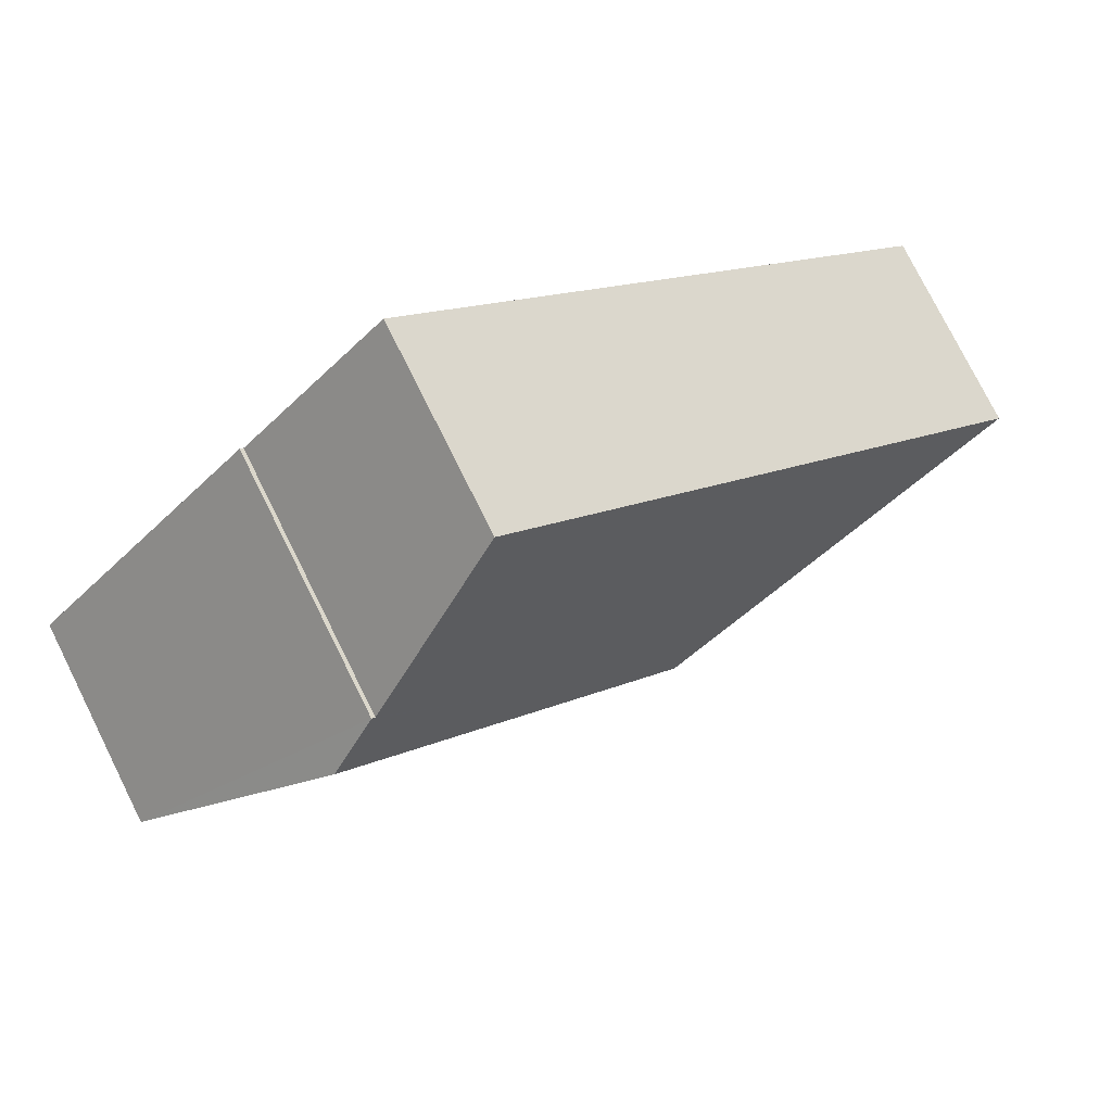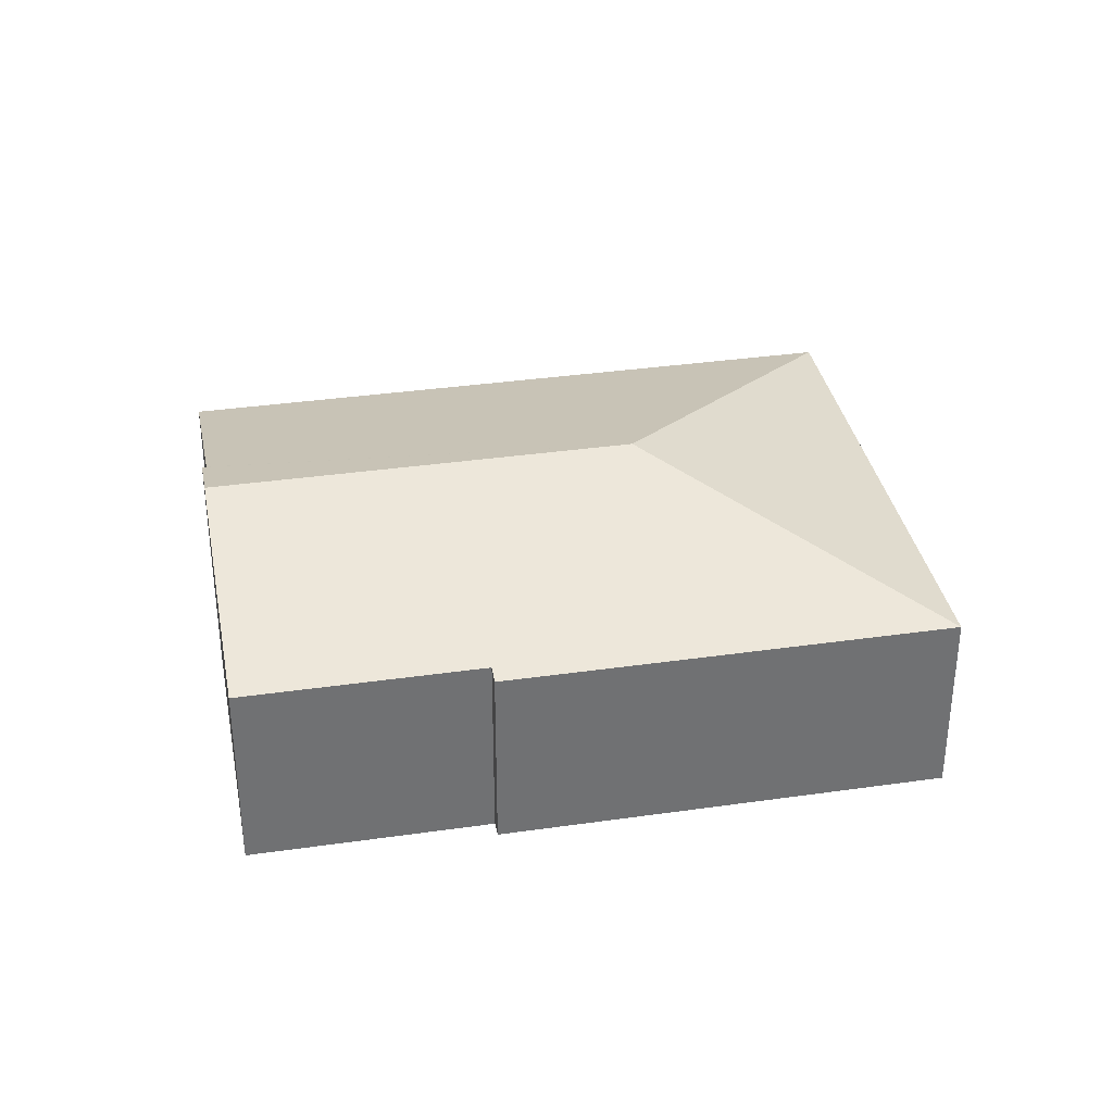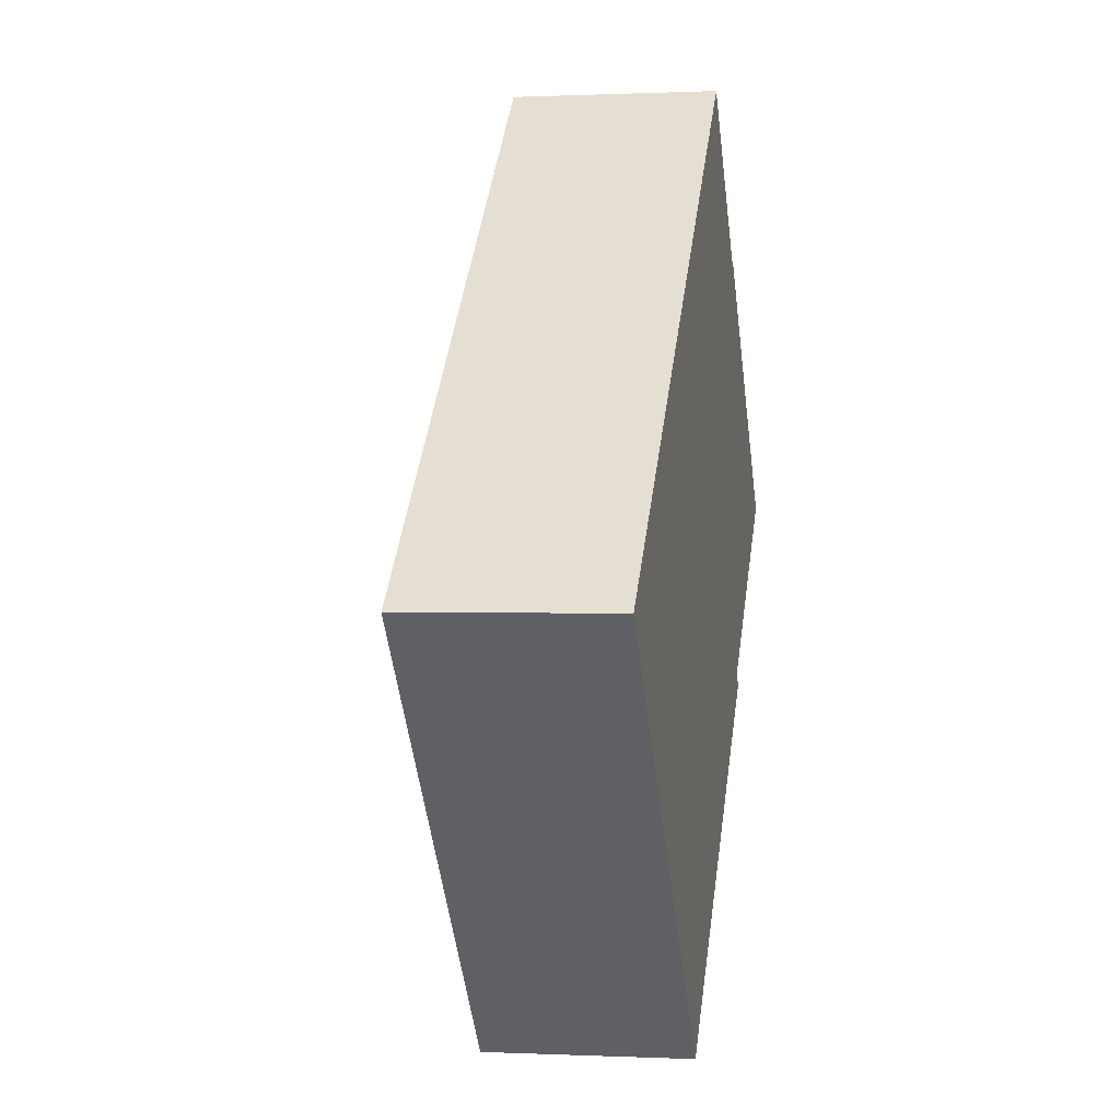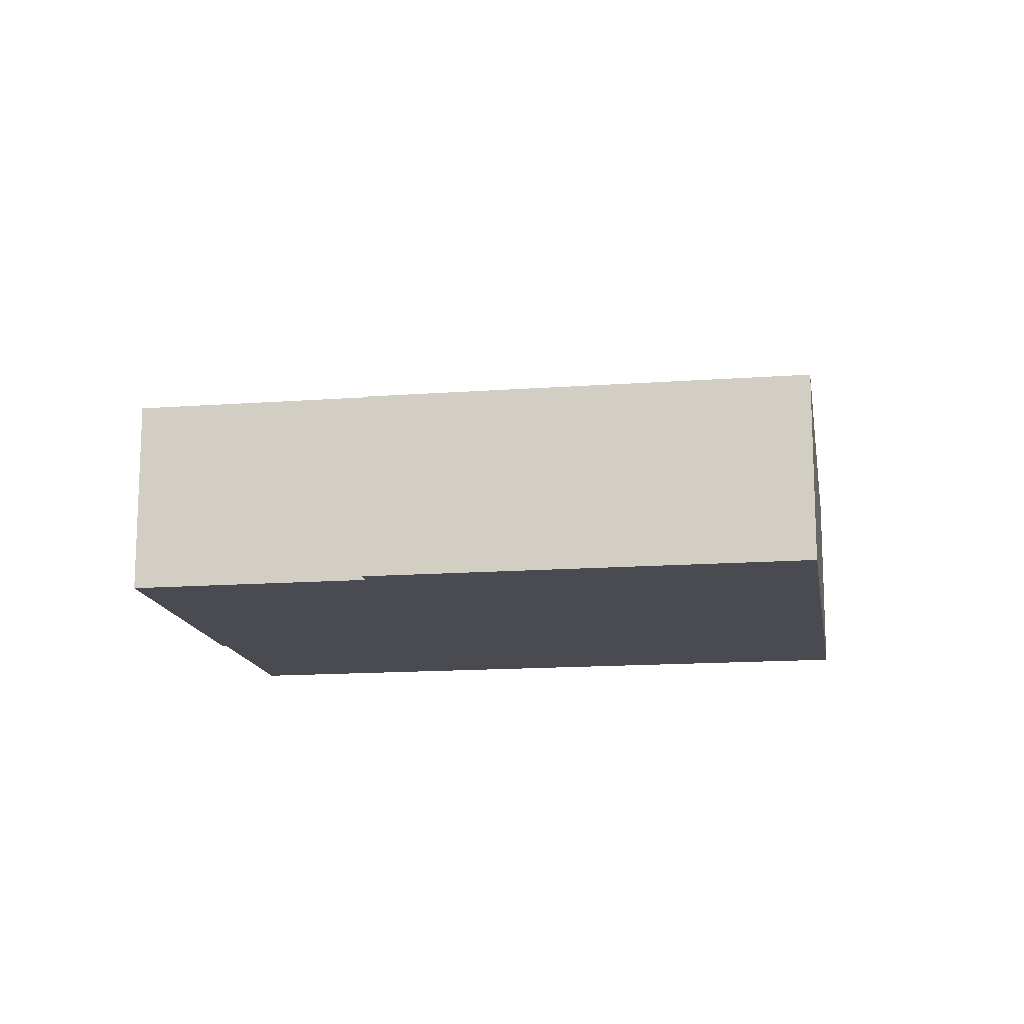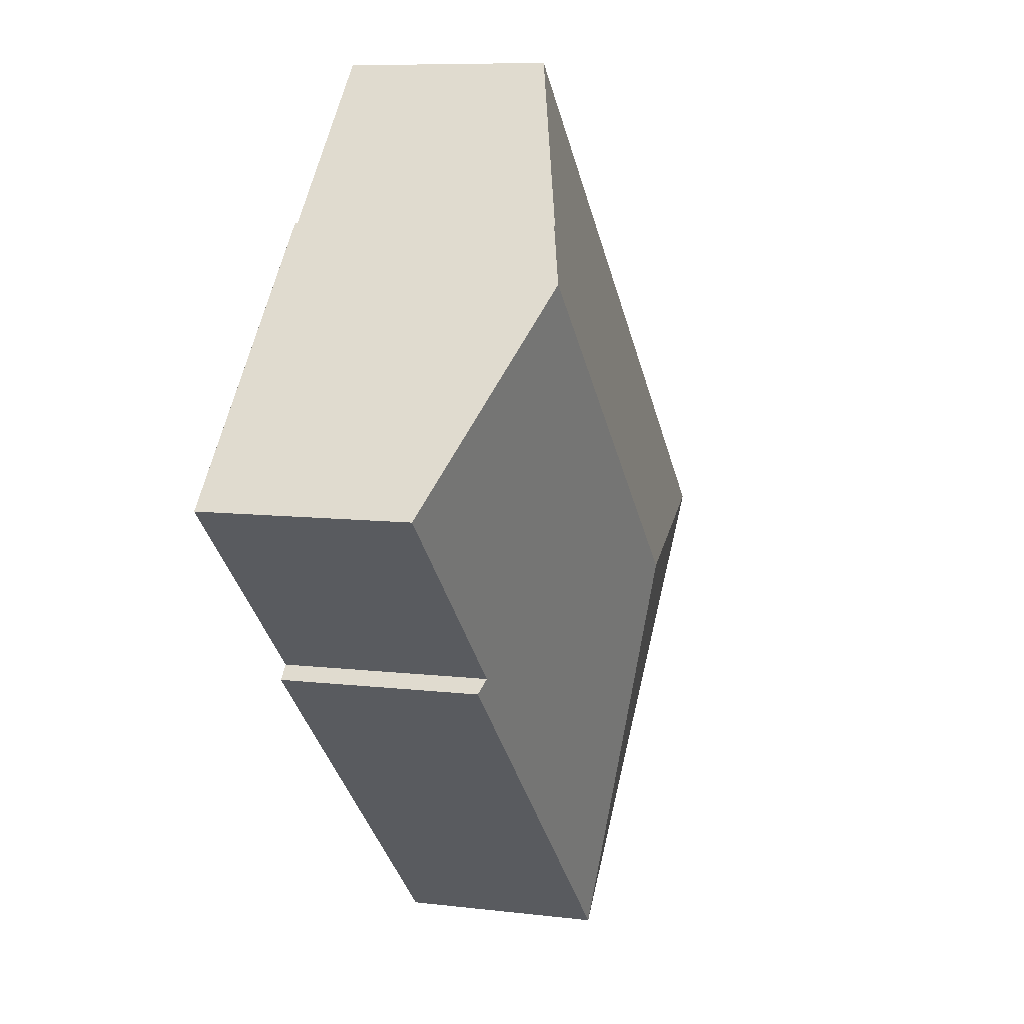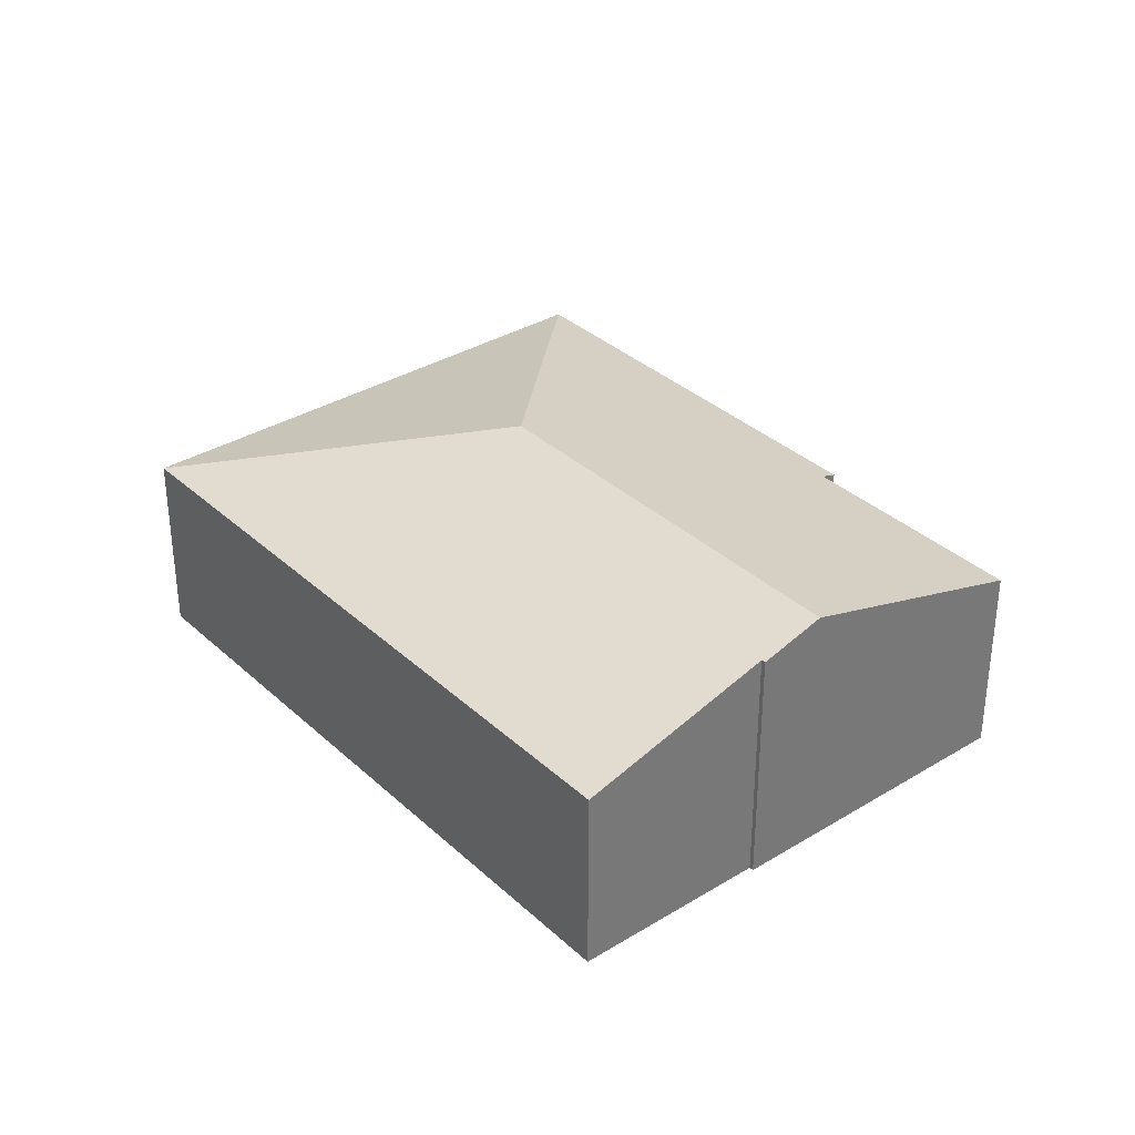
<metadata>
{"format":"obj","ext":"obj","renderer":"f3d","projection":"perspective","resolution":1024,"background":"white","views":[{"elev":76.7,"azim":153.5,"up":"+Z"},{"elev":35.2,"azim":126.7,"up":"+Y"},{"elev":0.1,"azim":-79.9,"up":"+Z"},{"elev":-14.6,"azim":146.6,"up":"+Y"},{"elev":8.2,"azim":108.9,"up":"+Z"},{"elev":34.4,"azim":8.1,"up":"+Y"}]}
</metadata>
<code>
v  5.426 3.796 -0.235
v  9.37 3.531 4.684
v  10.02 3.796 3.976
v  9.324 3.531 4.641
v  7.378 2.736 6.764
v  0 2.736 1.675e-16
v  12.46 2.801 1.318
v  9.856 2.801 -1.065
v  10.02 2.736 -1.238
v  5.191 2.736 -5.661
v  10.02 7.581e-17 -1.238
v  5.191 3.466e-16 -5.661
v  12.46 -8.07e-17 1.318
v  9.856 6.521e-17 -1.065
v  0 0 0
v  7.378 -4.142e-16 6.764
v  9.324 -2.842e-16 4.641
v  9.37 -2.868e-16 4.684
v  10.02 -2.435e-16 3.976
g defaultobject
f 1 2 3
f 2 1 4
f 4 1 5
f 5 1 6
f 7 1 3
f 1 7 8
f 1 8 9
f 1 9 10
f 1 10 6
f 11 10 9
f 10 11 12
f 13 8 7
f 8 13 14
f 12 6 10
f 6 12 15
f 15 5 6
f 5 15 16
f 17 2 4
f 2 17 18
f 5 17 4
f 17 5 16
f 2 7 3
f 7 2 18
f 7 18 13
f 13 18 19
f 14 9 8
f 9 14 11
f 15 17 16
f 17 15 19
f 19 15 13
f 13 15 14
f 14 15 11
f 11 15 12
f 19 18 17

</code>
